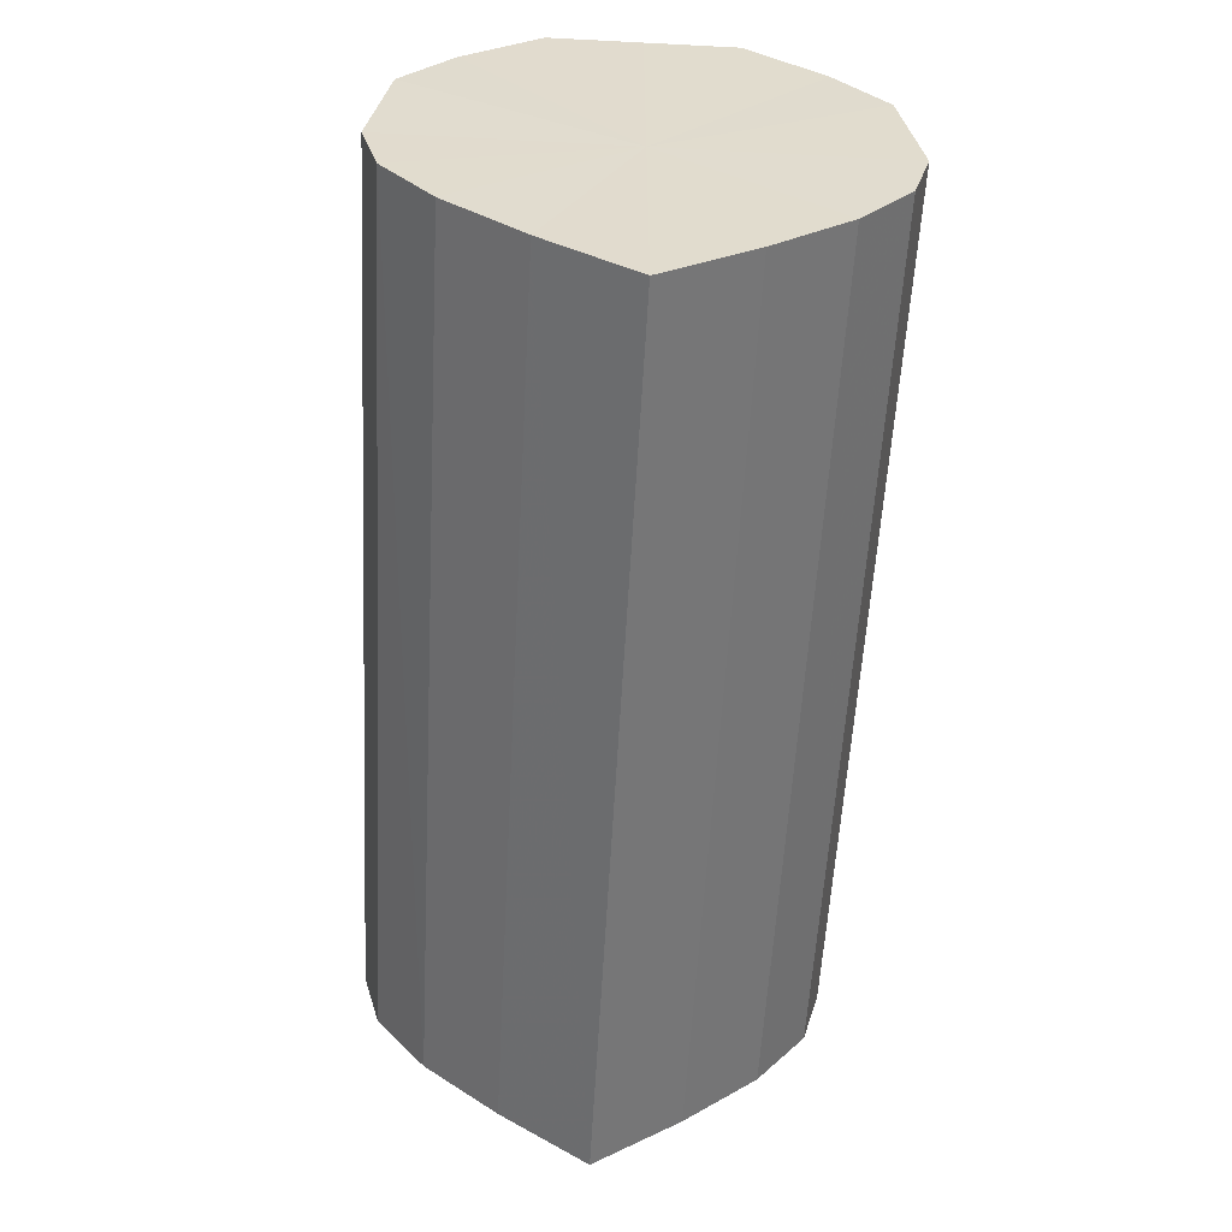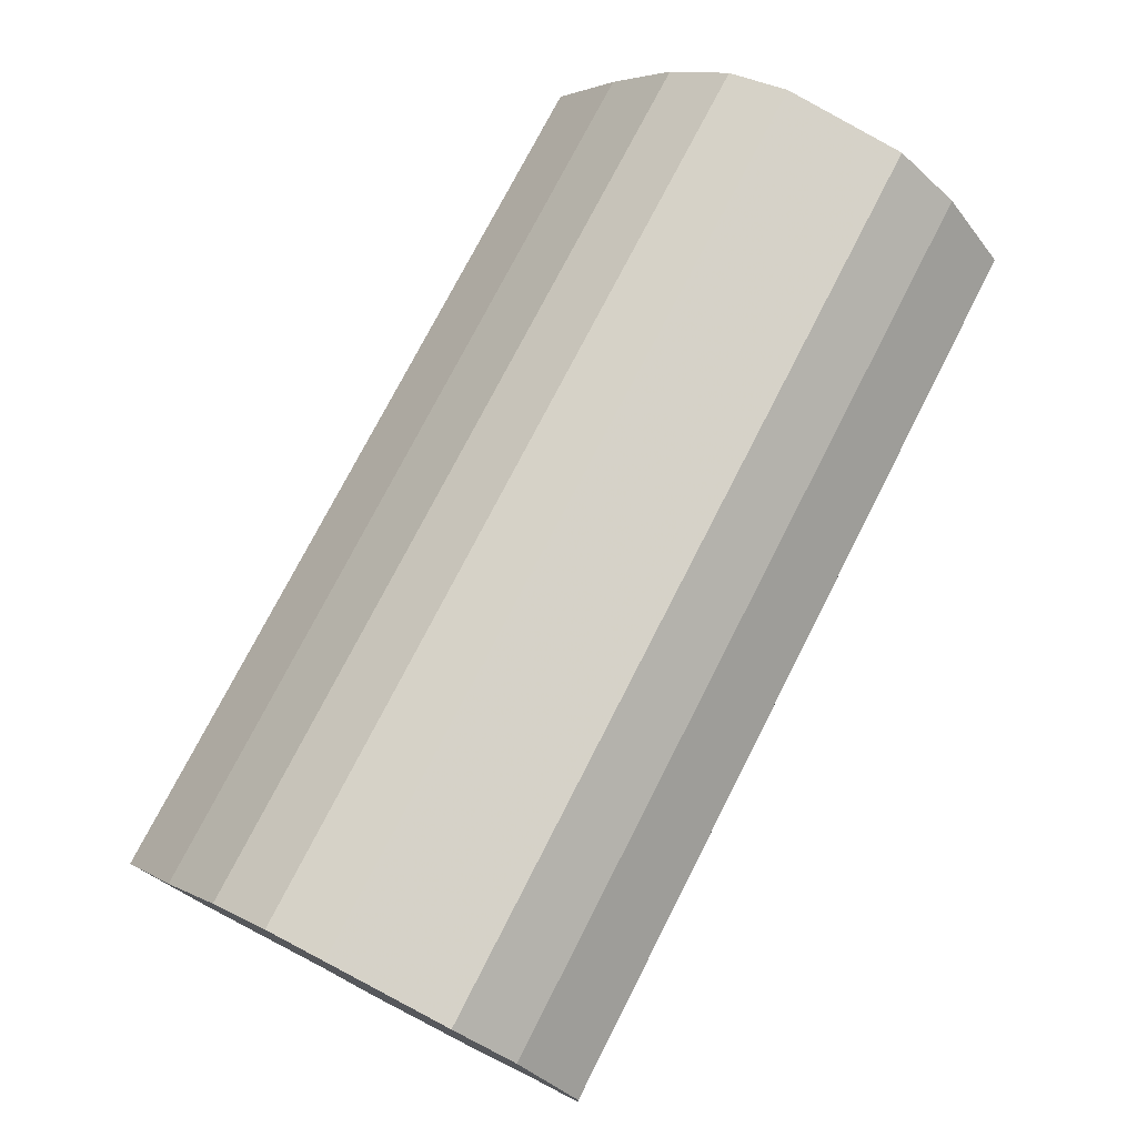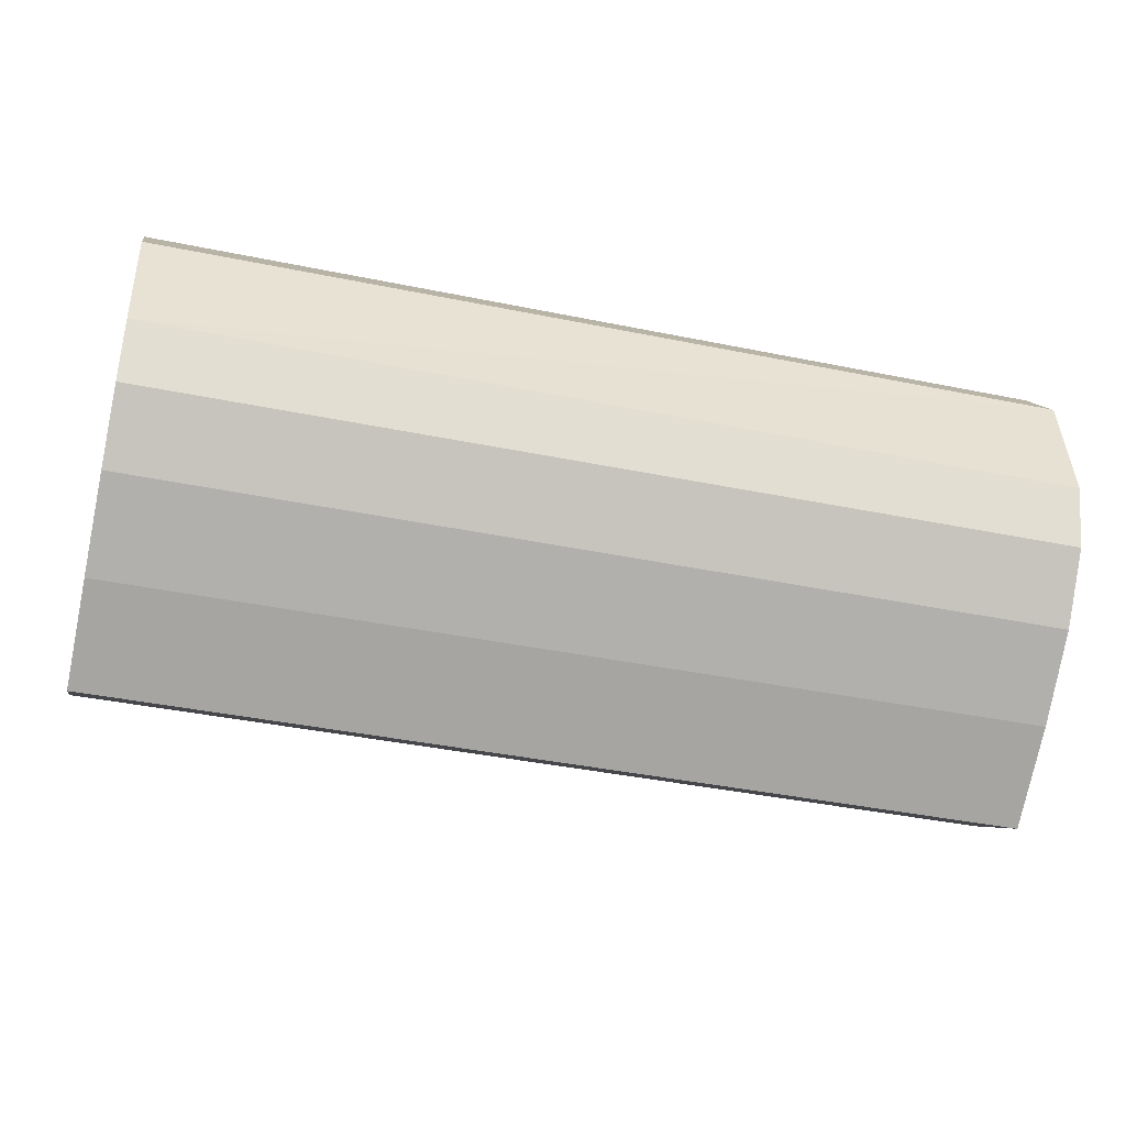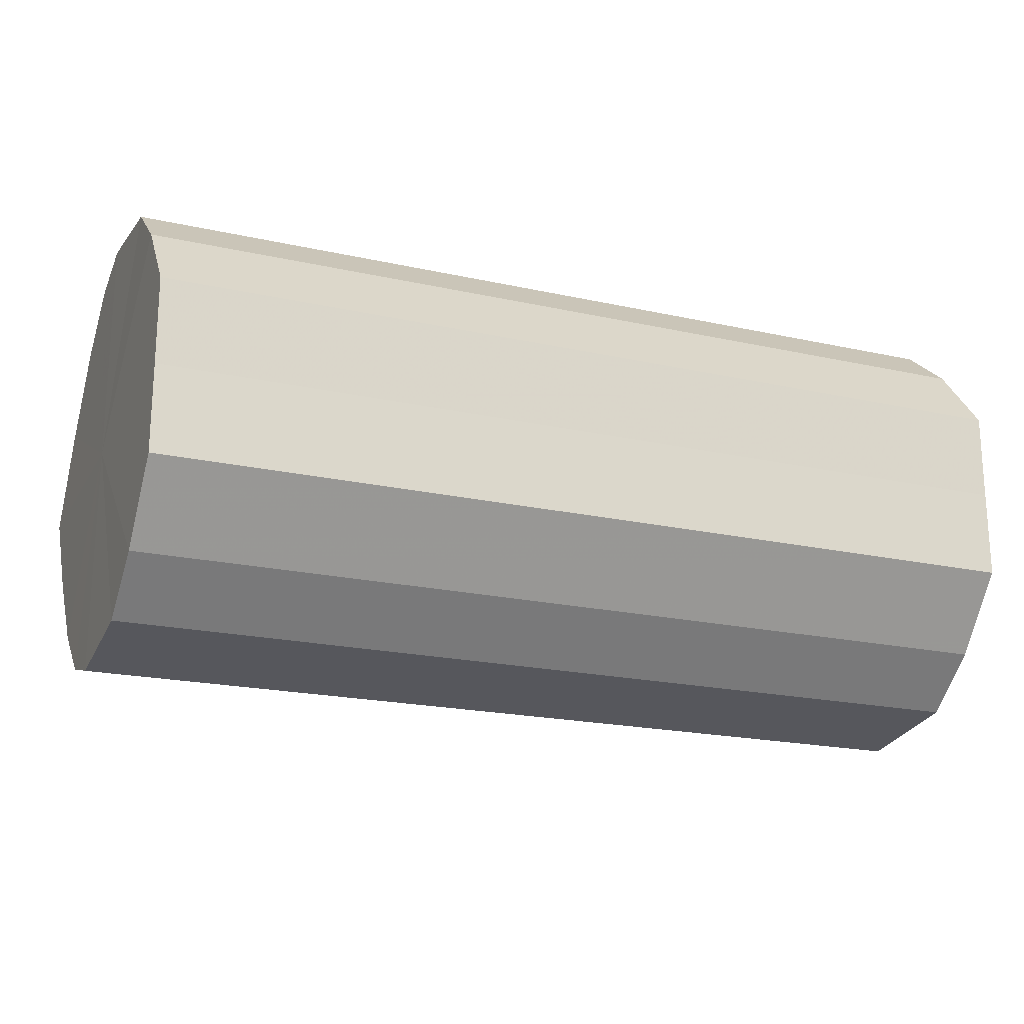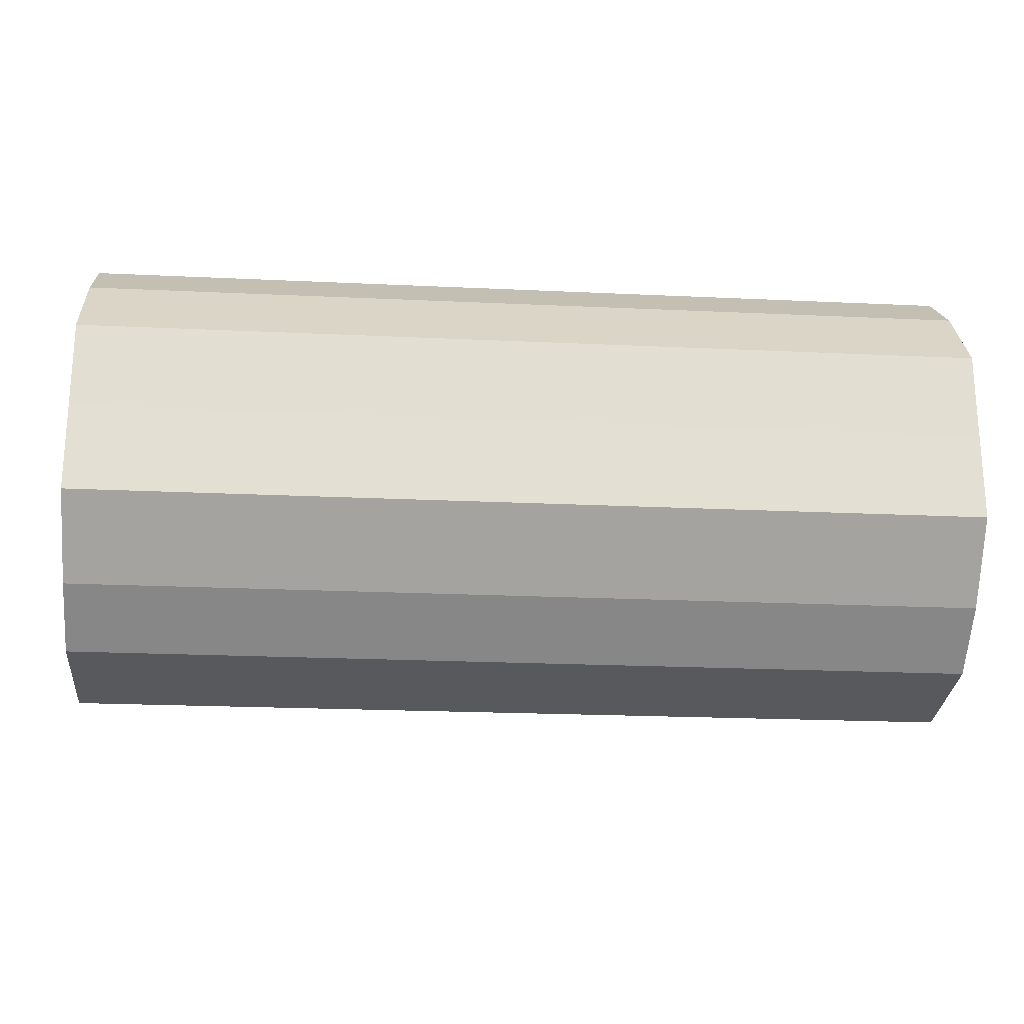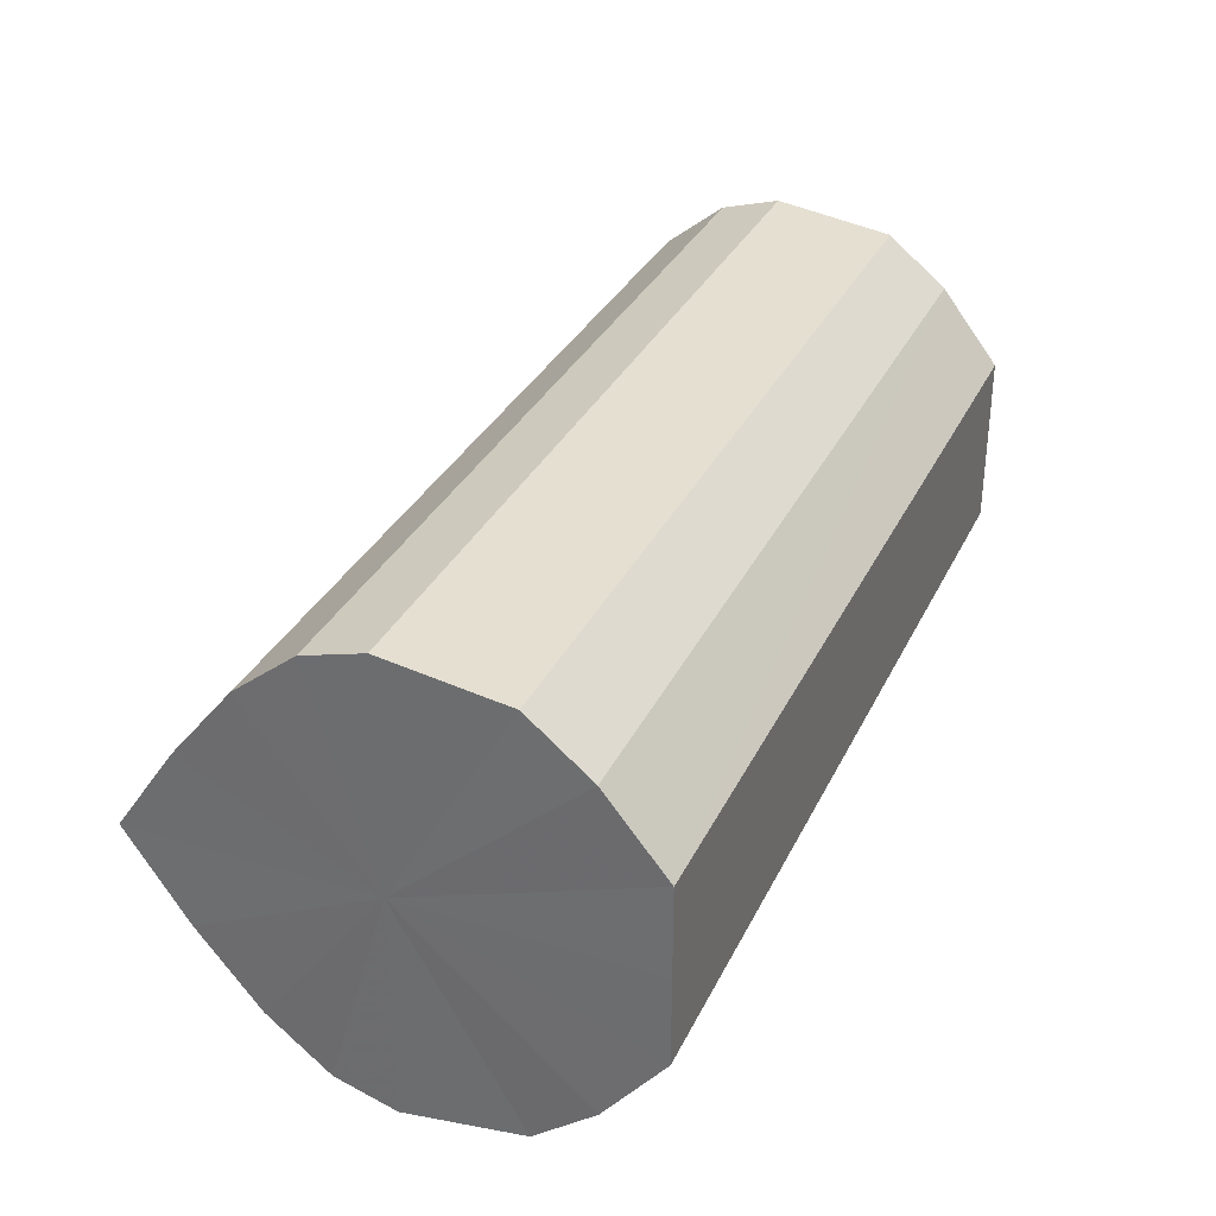
<metadata>
{"format":"obj","ext":"obj","renderer":"f3d","projection":"perspective","resolution":1024,"background":"white","views":[{"elev":-56.7,"azim":-93.1,"up":"+Y"},{"elev":75.5,"azim":117.1,"up":"+Z"},{"elev":-40.1,"azim":165.8,"up":"+Y"},{"elev":-20.1,"azim":157.7,"up":"+Z"},{"elev":-21.9,"azim":175.3,"up":"+Z"},{"elev":32.7,"azim":112.7,"up":"+Z"}]}
</metadata>
<code>
o 9881
v 2247 1852 7.288
v 2247 1852 7.273
v 2247 1852 7.288
v 2247 1852 7.261
v 2247 1852 7.273
v 2247 1852 7.303
v 2247 1852 7.303
v 2247 1852 7.253
v 2247 1852 7.261
v 2247 1852 7.315
v 2247 1852 7.315
v 2247 1852 7.25
v 2247 1852 7.253
v 2247 1852 7.323
v 2247 1852 7.323
v 2247 1852 7.253
v 2247 1852 7.25
v 2247 1852 7.326
v 2247 1852 7.326
v 2247 1852 7.261
v 2247 1852 7.253
v 2247 1852 7.323
v 2247 1852 7.323
v 2247 1852 7.273
v 2247 1852 7.261
v 2247 1852 7.315
v 2247 1852 7.315
v 2247 1852 7.288
v 2247 1852 7.273
v 2247 1852 7.303
v 2247 1852 7.303
v 2247 1852 7.288
v 2247 1852 7.288
v 2247 1852 7.273
v 2247 1852 7.273
v 2247 1852 7.261
v 2247 1852 7.261
v 2247 1852 7.303
v 2247 1852 7.288
v 2247 1852 7.315
v 2247 1852 7.303
v 2247 1852 7.253
v 2247 1852 7.253
v 2247 1852 7.323
v 2247 1852 7.315
v 2247 1852 7.326
v 2247 1852 7.323
v 2247 1852 7.25
v 2247 1852 7.25
v 2247 1852 7.323
v 2247 1852 7.326
v 2247 1852 7.315
v 2247 1852 7.323
v 2247 1852 7.253
v 2247 1852 7.253
v 2247 1852 7.303
v 2247 1852 7.315
v 2247 1852 7.288
v 2247 1852 7.303
v 2247 1852 7.261
v 2247 1852 7.261
v 2247 1852 7.273
v 2247 1852 7.288
v 2247 1852 7.273
v 2247 1852 7.288
v 2247 1852 7.273
v 2247 1852 7.288
v 2247 1852 7.261
v 2247 1852 7.303
v 2247 1852 7.253
v 2247 1852 7.315
v 2247 1852 7.25
v 2247 1852 7.323
v 2247 1852 7.253
v 2247 1852 7.326
v 2247 1852 7.261
v 2247 1852 7.323
v 2247 1852 7.273
v 2247 1852 7.315
v 2247 1852 7.288
v 2247 1852 7.303
v 2247 1852 7.288
v 2247 1852 7.288
v 2247 1852 7.273
v 2247 1852 7.303
v 2247 1852 7.261
v 2247 1852 7.315
v 2247 1852 7.253
v 2247 1852 7.323
v 2247 1852 7.25
v 2247 1852 7.326
v 2247 1852 7.253
v 2247 1852 7.323
v 2247 1852 7.261
v 2247 1852 7.315
v 2247 1852 7.273
v 2247 1852 7.303
v 2247 1852 7.288
f 1 2 3
f 2 4 5
f 6 1 7
f 4 8 9
f 10 6 11
f 8 12 13
f 14 10 15
f 12 16 17
f 18 14 19
f 16 20 21
f 22 18 23
f 20 24 25
f 26 22 27
f 24 28 29
f 30 26 31
f 28 30 32
f 33 34 35
f 35 36 37
f 38 39 33
f 40 41 38
f 37 42 43
f 44 45 40
f 46 47 44
f 43 48 49
f 50 51 46
f 52 53 50
f 49 54 55
f 56 57 52
f 58 59 56
f 55 60 61
f 62 63 58
f 61 64 62
f 65 66 67
f 65 68 66
f 65 67 69
f 65 70 68
f 65 69 71
f 65 72 70
f 65 71 73
f 65 74 72
f 65 73 75
f 65 76 74
f 65 75 77
f 65 78 76
f 65 77 79
f 65 80 78
f 65 79 81
f 65 81 80
f 82 83 84
f 82 85 83
f 82 84 86
f 82 87 85
f 82 86 88
f 82 89 87
f 82 88 90
f 82 91 89
f 82 90 92
f 82 93 91
f 82 92 94
f 82 95 93
f 82 94 96
f 82 97 95
f 82 96 98
f 82 98 97

</code>
